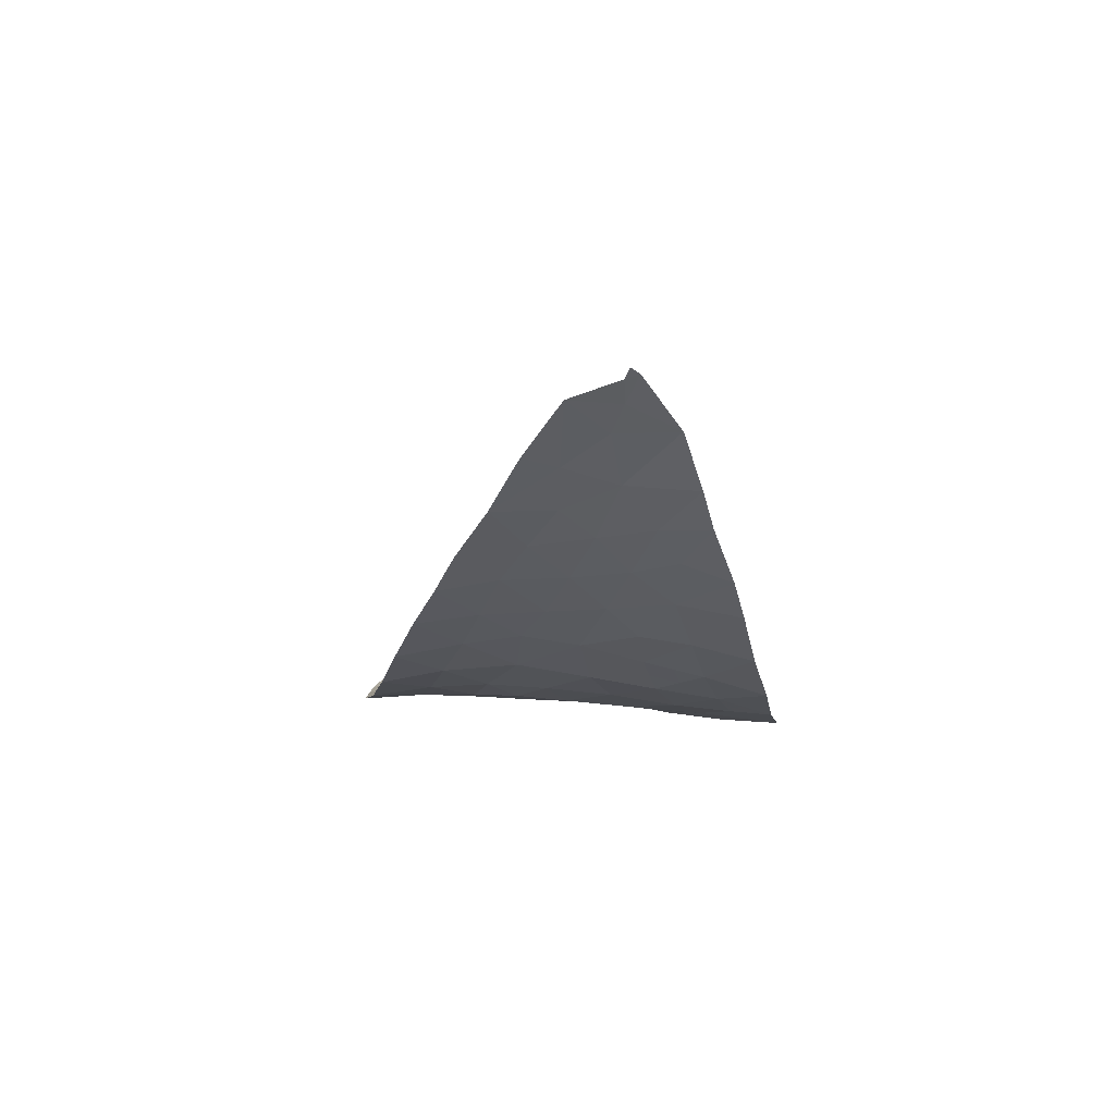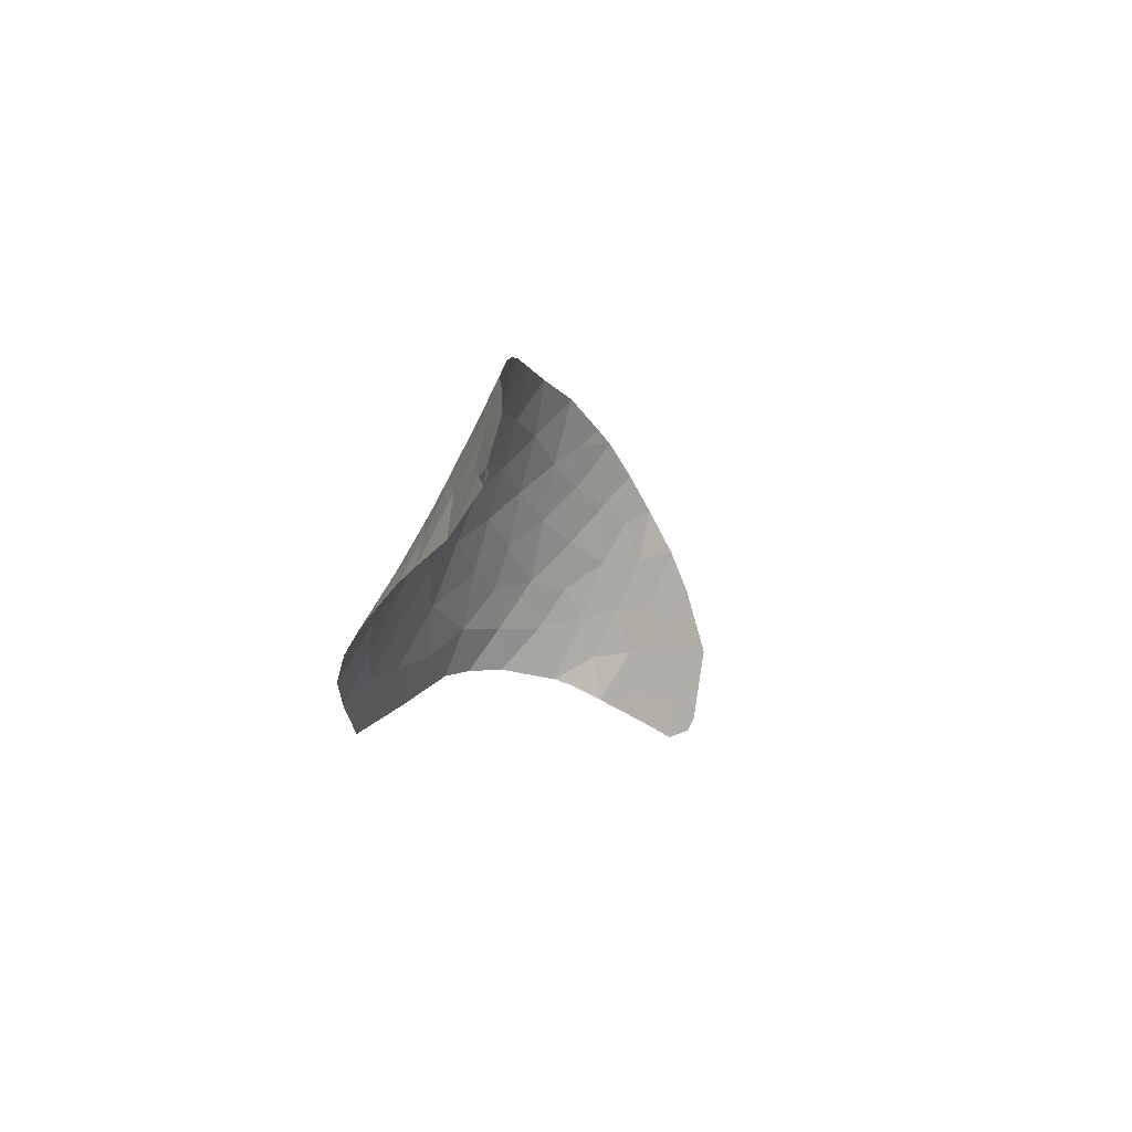
<metadata>
{"format":"obj","ext":"obj","renderer":"f3d","projection":"perspective","resolution":1024,"background":"white","views":[{"elev":66.4,"azim":173.7,"up":"+Z"},{"elev":76.8,"azim":-70.2,"up":"+Z"}]}
</metadata>
<code>
v -41.33 98.75 -11.65
v -42.83 94.94 -28.1
v -40.66 94.92 -28.02
v -40.4 98.14 -22.95
v -44 96.24 -26.97
v -45.84 96.94 -26.8
v -46.52 97.54 -5.723
v -41.65 99.19 -20.36
v -43.23 99.31 -21
v -39.79 91.75 -31.54
v -39.81 93.76 -29.35
v -46.52 99.16 -10.83
v -37.19 95.07 -28.02
v -38.84 95.59 -27.19
v -45.1 96.81 -3.218
v -45.38 96.86 -3.55
v -41.87 98.72 -22.07
v -46.71 100.1 -20.37
v -48.53 100.3 -20.81
v -42.13 97.64 -6.118
v -44.57 97.49 -5.506
v -36.6 96.61 -25.53
v -37.52 96.9 -24.96
v -43.7 90.73 -32.3
v -45.4 99.43 -21.96
v -41.54 90.37 -32.84
v -45.3 95.14 -28.21
v -36.52 97.65 -23.34
v -44.84 98.08 -7.526
v -40.27 98.75 -21.03
v -45.84 98.7 -9.386
v -42.27 95.85 -27.1
v -45.98 100.1 -18.42
v -43.61 98.65 -23.02
v -43.18 97.79 -6.627
v -41.89 93.9 -29.12
v -42.7 96.97 -25.76
v -40.64 97.23 -24.81
v -40.11 98.44 -10.37
v -38.87 94.67 -28.39
v -38.77 97.47 -23.94
v -47.7 99.81 -22.21
v -46.42 97.95 -26.02
v -44.67 97.45 -25.75
v -41.86 99.25 -14.94
v -41.68 99.37 -17.04
v -43.65 97.95 -24.54
v -49.4 100.9 -18.04
v -39.37 99.06 -17.7
v -40.06 99.07 -15.56
v -42.62 99.15 -13.42
v -43.34 98.93 -11.56
v -44.11 98.6 -9.676
v -40.69 96.18 -26.43
v -45.35 98.46 -24.31
v -45.25 93.37 -29.45
v -43.09 92.96 -30.03
v -42.57 99.46 -19.17
v -46.97 98.6 -25.38
v -47.99 100.4 -19.16
v -48.85 100.6 -15.62
v -38.79 92.77 -30.55
v -44.14 91.85 -31.1
v -44.95 97.2 -4.47
v -36.94 98.49 -20.84
v -46.8 99.15 -23.6
v -47.07 98.36 -7.808
v -45.22 91.6 -31.27
v -43.93 99.75 -17.8
v -48.58 99.47 -24.12
v -44.08 89.88 -33.15
v -37.86 94.02 -29.36
v -42.18 98.51 -9.973
v -36.69 96.09 -26.46
v -42.15 97.94 -23.86
v -44.64 99.69 -19.79
v -37.94 98.97 -16.31
v -44.94 96.96 -3.54
v -43.36 97.13 -4.029
v -37.36 98.89 -18.62
v -38.86 96.58 -25.63
v -44.63 89.94 -33.06
v -45.23 90.52 -32.37
v -49.78 100.8 -20.3
v -39.42 98.68 -12.14
v -39.91 98.5 -10.87
v -47.43 100.4 -17.14
v -43.62 99.55 -15.46
v -38.66 98.86 -14.05
v -40.66 98.96 -13.63
v -43.09 98.22 -8.403
v -50.25 100.4 -22.47
v -47.4 98.88 -9.295
v -48.41 100.1 -13.25
v -45.36 99.76 -14.69
v -41.16 98.14 -8.215
v -48.05 99.62 -11.58
v -45.23 94.55 -28.64
v -45.11 99.07 -11.3
v -44.41 99.35 -13.22
v -38.6 98.23 -21.99
v -46.95 100.1 -15.04
v -46.4 99.59 -12.84
v -43.93 94.14 -28.92
v -42.26 91.72 -31.37
v -40.7 99.12 -19.18
v -38.87 98.76 -19.89
v -45.55 99.94 -16.43
v -40.94 92.81 -30.33
v -43.38 94.54 -28.51
v -42.91 94.02 -29.02
v -42.36 94.42 -28.61
v -44.33 96.84 -26.36
v -43.35 96.61 -26.37
v -43.69 97.21 -25.76
v -41.76 98.95 -21.21
v -42.44 99.25 -20.68
v -42.55 99.01 -21.53
v -45.24 96.83 -3.384
v -45.16 96.91 -3.545
v -45.02 96.88 -3.379
v -44.93 90.23 -32.71
v -44.16 90.33 -32.68
v -44.46 90.62 -32.34
v -46.55 99.62 -22.08
v -46.05 99.75 -21.16
v -47.2 99.94 -21.29
v -40.52 97.69 -23.88
v -39.71 97.35 -24.38
v -39.59 97.81 -23.45
v -40.34 98.45 -21.99
v -41.07 98.74 -21.55
v -41.13 98.43 -22.51
v -40.96 98.97 -20.69
v -42.74 98.69 -22.55
v -43.42 98.98 -22.01
v -42.74 97.39 -5.074
v -43.27 97.46 -5.328
v -42.66 97.72 -6.372
v -40.66 96.7 -25.62
v -41.67 97.1 -25.29
v -41.7 96.58 -26.1
v -40.63 98.29 -9.293
v -41.67 98.33 -9.094
v -41.15 98.48 -10.17
v -38.86 95.13 -27.79
v -39.75 95.26 -27.6
v -39.77 94.8 -28.2
v -45.57 96.04 -27.51
v -44.65 95.69 -27.59
v -44.92 96.59 -26.89
v -41.9 91.04 -32.1
v -40.66 91.06 -32.19
v -41.02 91.73 -31.45
v -36.73 98.07 -22.09
v -37.77 98.36 -21.41
v -37.56 97.94 -22.66
v -47.62 100.2 -20.59
v -48.11 100.1 -21.51
v -44.5 99.04 -22.49
v -44.31 99.37 -21.48
v -49.59 100.8 -19.17
v -48.88 100.6 -19.73
v -48.69 100.7 -18.6
v -45.55 97.51 -5.614
v -45.68 97.81 -6.625
v -44.71 97.79 -6.516
v -40.53 99.21 -17.37
v -39.72 99.07 -16.63
v -40.87 99.22 -16.3
v -43.96 97.31 -4.767
v -43.88 97.64 -6.066
v -42.11 99.33 -19.77
v -42.9 99.39 -20.09
v -46.16 98.53 -24.85
v -46.08 98.81 -23.95
v -46.88 98.88 -24.49
v -38.37 98.98 -18.16
v -39.12 98.91 -18.79
v -38.12 98.82 -19.26
v -37.15 98.69 -19.73
v -37.91 98.62 -20.37
v -46.8 97.95 -6.766
v -45.96 98.22 -7.667
v -46.46 98.53 -8.597
v -45.34 98.39 -8.456
v -42.12 98.18 -8.309
v -42.64 98.37 -9.188
v -44.68 91.72 -31.19
v -45.23 91.06 -31.82
v -44.69 91.18 -31.74
v -44.35 89.91 -33.1
v -43.89 90.31 -32.72
v -39.34 94.22 -28.87
v -38.83 93.89 -29.35
v -38.36 94.35 -28.87
v -43.92 91.29 -31.7
v -38.66 99.01 -17
v -39 99.02 -15.93
v -44.15 97.05 -3.785
v -44.95 97.08 -4.005
v -44.16 97.17 -4.25
v -44.06 95.04 -28.15
v -44.62 94.64 -28.57
v -43.41 95.59 -27.53
v -37.65 98.93 -17.47
v -39.77 96.38 -26.03
v -39.75 96.9 -25.22
v -38.82 97.03 -24.79
v -46.13 97.45 -26.41
v -45.26 97.19 -26.28
v -45.54 97.7 -25.89
v -46.34 100.1 -19.4
v -46.98 100.3 -18.79
v -47.35 100.3 -19.77
v -38.3 98.91 -15.18
v -39.36 98.96 -14.8
v -49.13 100.7 -16.83
v -48.42 100.6 -17.59
v -48.14 100.5 -16.38
v -41.77 99.31 -15.99
v -42.74 99.4 -15.2
v -42.65 99.46 -16.25
v -40.37 98.72 -11.89
v -39.67 98.59 -11.5
v -40.62 98.63 -11.26
v -41.75 98.63 -10.81
v -42.76 98.72 -10.76
v -42.33 98.84 -11.6
v -39.76 95.89 -26.81
v -38.85 96.08 -26.41
v -39.04 98.77 -13.09
v -40.04 98.82 -12.88
v -39.66 98.91 -13.84
v -43.97 98.15 -7.965
v -43.14 98.01 -7.515
v -44.01 97.94 -7.077
v -43.78 99.65 -16.63
v -42.81 99.56 -17.42
v -44.76 97.34 -4.988
v -43.13 96.04 -27.03
v -42.55 95.39 -27.6
v -42.81 90.12 -32.99
v -42.62 90.55 -32.57
v -47.78 99.03 -24.75
v -47.69 99.31 -23.86
v -40.01 98.47 -10.62
v -40.72 98.59 -11.01
v -45.95 97.2 -4.637
v -45.74 97.37 -5.097
v -45.17 97.03 -4.01
v -41.64 99.05 -13.52
v -42.24 99.2 -14.18
v -41.26 99.1 -14.28
v -43.18 97.46 -25.15
v -42.42 97.46 -24.81
v -42.9 97.95 -24.2
v -42.88 98.3 -23.44
v -43.63 98.3 -23.78
v -46.18 98.93 -10.11
v -46.62 98.79 -9.341
v -46.96 99.02 -10.06
v -44.58 99.74 -15.94
v -44.74 99.85 -17.11
v -45.37 98.95 -23.14
v -44.48 98.56 -23.67
v -36.65 96.35 -25.99
v -37.06 96.75 -25.24
v -37.11 96.49 -25.71
v -44.96 99.94 -18.11
v -45.31 99.92 -19.11
v -44.28 99.72 -18.79
v -40.67 95.55 -27.22
v -40.24 94.34 -28.68
v -43.51 99.25 -13.32
v -42.98 99.04 -12.49
v -43.87 99.14 -12.39
v -41.97 98.95 -12.53
v -44.98 98.65 -9.531
v -44.48 98.34 -8.601
v -47.19 100.2 -16.09
v -46.49 100.2 -16.78
v -46.25 100 -15.73
v -45.81 99.12 -11.07
v -46.46 99.38 -11.84
v -45.75 99.33 -12.07
v -39.57 98.76 -20.46
v -39.79 98.94 -19.54
v -40.49 98.94 -20.11
v -40.04 99.09 -18.44
v -49.39 100.3 -21.64
v -48.97 100.1 -22.34
v -49.42 99.91 -23.29
v -48.14 99.64 -23.16
v -41.27 94.41 -28.57
v -40.85 93.83 -29.23
v -47.23 99.6 -12.21
v -47.29 99.39 -11.21
v -42.17 97.96 -7.421
v -41.64 97.89 -7.167
v -46.1 99.29 -22.78
v -47.25 99.48 -22.9
v -45.26 94.85 -28.42
v -44.58 94.34 -28.78
v -37.78 96.33 -26.05
v -38.19 96.74 -25.3
v -38.15 97.19 -24.45
v -44.22 99 -11.43
v -44.76 99.21 -12.26
v -45.23 92.48 -30.36
v -44.69 92.61 -30.28
v -43.61 92.4 -30.57
v -44.17 93.16 -29.74
v -48.63 100.3 -14.43
v -47.9 100.3 -15.33
v -47.68 100.1 -14.15
v -47.73 99.25 -10.44
v -37.52 94.54 -28.69
v -38.03 94.87 -28.21
v -40.99 98.85 -12.64
v -45.02 99.56 -20.87
v -45.67 99.88 -20.08
v -43.93 99.5 -20.39
v -47.23 98.62 -8.552
v -38.02 95.33 -27.61
v -37.77 95.84 -26.82
v -45.48 98.89 -10.34
v -44.61 98.84 -10.49
v -43.6 98.41 -9.039
v -45.4 99.47 -13.03
v -50.01 100.6 -21.39
v -49.15 100.6 -20.56
v -36.94 95.58 -27.24
v -45.88 98.21 -25.17
v -45.01 97.95 -25.03
v -46.69 98.28 -25.7
v -41.27 98.04 -23.41
v -41.39 97.59 -24.33
v -42.01 98.33 -22.96
v -43.51 93.55 -29.48
v -44.59 93.75 -29.19
v -45.24 93.96 -29.05
v -43.72 98.77 -10.62
v -46.71 100.3 -17.78
v -47.71 100.4 -18.15
v -43.25 99.61 -18.49
v -42.12 99.42 -18.11
v -44.16 97.7 -25.15
v -42.49 96.41 -26.43
v -41.48 96.02 -26.76
v -41.46 95.39 -27.56
v -41.74 94.93 -28.06
v -37.02 97.27 -24.15
v -36.56 97.13 -24.43
v -37.65 97.56 -23.64
v -43.14 98.56 -9.824
v -40.36 99.01 -14.59
v -48.23 99.84 -12.42
v -47.4 99.83 -13.05
v -38.32 93.4 -29.95
v -39.3 93.27 -29.95
v -41.41 93.35 -29.72
v -40.38 93.29 -29.84
v -43.12 99.35 -14.44
v -44.01 99.45 -14.34
v -44.89 99.55 -13.95
v -44.49 99.65 -15.07
v -46.68 99.83 -13.94
v -44.5 98.21 -24.43
v -41.19 99.24 -18.11
v -39.5 98.19 -22.47
v -38.69 97.85 -22.96
v -48.26 100.4 -19.99
v -38.74 98.49 -20.94
v -39.44 98.49 -21.51
v -40.96 99.16 -15.25
v -45.76 100 -17.42
v -41.64 99.29 -19.18
v -41.17 99.15 -19.77
v -43.6 99.58 -19.48
v -45.88 99.67 -13.76
v -46.16 99.92 -14.86
v -42.01 92.88 -30.18
v -42.49 93.43 -29.57
v -43.2 91.78 -31.23
v -42.67 92.34 -30.7
v -42.98 91.22 -31.83
v -39.29 92.26 -31.05
v -39.87 92.79 -30.44
v -40.36 92.28 -30.93
v -41.6 92.26 -30.85
v -45.46 99.85 -15.56
f 2 110 112
f 110 104 111
f 110 111 112
f 112 111 36
f 44 113 115
f 113 5 114
f 113 114 115
f 115 114 37
f 17 116 118
f 116 8 117
f 116 117 118
f 118 117 9
f 15 119 121
f 119 16 120
f 119 120 121
f 121 120 78
f 83 122 124
f 122 82 123
f 122 123 124
f 124 123 24
f 42 125 127
f 125 25 126
f 125 126 127
f 127 126 18
f 4 128 130
f 128 38 129
f 128 129 130
f 130 129 41
f 4 131 133
f 131 30 132
f 131 132 133
f 133 132 17
f 30 134 132
f 134 8 116
f 134 116 132
f 132 116 17
f 34 135 136
f 135 17 118
f 135 118 136
f 136 118 9
f 20 137 139
f 137 79 138
f 137 138 139
f 139 138 35
f 54 140 142
f 140 38 141
f 140 141 142
f 142 141 37
f 39 143 145
f 143 96 144
f 143 144 145
f 145 144 73
f 40 146 148
f 146 14 147
f 146 147 148
f 148 147 3
f 6 149 151
f 149 27 150
f 149 150 151
f 151 150 5
f 105 152 154
f 152 26 153
f 152 153 154
f 154 153 10
f 28 155 157
f 155 65 156
f 155 156 157
f 157 156 101
f 42 127 159
f 127 18 158
f 127 158 159
f 159 158 19
f 25 160 161
f 160 34 136
f 160 136 161
f 161 136 9
f 48 162 164
f 162 84 163
f 162 163 164
f 164 163 60
f 21 165 167
f 165 7 166
f 165 166 167
f 167 166 29
f 46 168 170
f 168 49 169
f 168 169 170
f 170 169 50
f 79 171 138
f 171 21 172
f 171 172 138
f 138 172 35
f 8 173 117
f 173 58 174
f 173 174 117
f 117 174 9
f 59 175 177
f 175 55 176
f 175 176 177
f 177 176 66
f 80 178 180
f 178 49 179
f 178 179 180
f 180 179 107
f 65 181 182
f 181 80 180
f 181 180 182
f 182 180 107
f 7 183 166
f 183 67 184
f 183 184 166
f 166 184 29
f 67 185 184
f 185 31 186
f 185 186 184
f 184 186 29
f 96 187 144
f 187 91 188
f 187 188 144
f 144 188 73
f 63 189 191
f 189 68 190
f 189 190 191
f 191 190 83
f 82 192 123
f 192 71 193
f 192 193 123
f 123 193 24
f 40 194 196
f 194 11 195
f 194 195 196
f 196 195 72
f 63 191 197
f 191 83 124
f 191 124 197
f 197 124 24
f 50 169 199
f 169 49 198
f 169 198 199
f 199 198 77
f 79 200 202
f 200 78 201
f 200 201 202
f 202 201 64
f 2 203 110
f 203 27 204
f 203 204 110
f 110 204 104
f 27 203 150
f 203 2 205
f 203 205 150
f 150 205 5
f 80 206 178
f 206 77 198
f 206 198 178
f 178 198 49
f 54 207 140
f 207 81 208
f 207 208 140
f 140 208 38
f 81 209 208
f 209 41 129
f 209 129 208
f 208 129 38
f 43 210 212
f 210 6 211
f 210 211 212
f 212 211 44
f 18 213 215
f 213 33 214
f 213 214 215
f 215 214 60
f 77 216 199
f 216 89 217
f 216 217 199
f 199 217 50
f 61 218 220
f 218 48 219
f 218 219 220
f 220 219 87
f 46 221 223
f 221 45 222
f 221 222 223
f 223 222 88
f 1 224 226
f 224 85 225
f 224 225 226
f 226 225 86
f 1 227 229
f 227 73 228
f 227 228 229
f 229 228 52
f 54 230 207
f 230 14 231
f 230 231 207
f 207 231 81
f 89 232 234
f 232 85 233
f 232 233 234
f 234 233 90
f 29 235 237
f 235 91 236
f 235 236 237
f 237 236 35
f 88 238 223
f 238 69 239
f 238 239 223
f 223 239 46
f 64 240 202
f 240 21 171
f 240 171 202
f 202 171 79
f 29 237 167
f 237 35 172
f 237 172 167
f 167 172 21
f 32 241 242
f 241 5 205
f 241 205 242
f 242 205 2
f 71 243 193
f 243 26 244
f 243 244 193
f 193 244 24
f 70 245 246
f 245 59 177
f 245 177 246
f 246 177 66
f 1 226 248
f 226 86 247
f 226 247 248
f 248 247 39
f 16 249 251
f 249 7 250
f 249 250 251
f 251 250 64
f 7 165 250
f 165 21 240
f 165 240 250
f 250 240 64
f 90 252 254
f 252 51 253
f 252 253 254
f 254 253 45
f 47 255 257
f 255 37 256
f 255 256 257
f 257 256 75
f 75 258 257
f 258 34 259
f 258 259 257
f 257 259 47
f 12 260 262
f 260 31 261
f 260 261 262
f 262 261 93
f 69 238 264
f 238 88 263
f 238 263 264
f 264 263 108
f 34 160 266
f 160 25 265
f 160 265 266
f 266 265 55
f 74 267 269
f 267 22 268
f 267 268 269
f 269 268 23
f 69 270 272
f 270 33 271
f 270 271 272
f 272 271 76
f 54 273 230
f 273 3 147
f 273 147 230
f 230 147 14
f 39 145 248
f 145 73 227
f 145 227 248
f 248 227 1
f 11 194 274
f 194 40 148
f 194 148 274
f 274 148 3
f 100 275 277
f 275 51 276
f 275 276 277
f 277 276 52
f 51 278 276
f 278 1 229
f 278 229 276
f 276 229 52
f 31 279 186
f 279 53 280
f 279 280 186
f 186 280 29
f 102 281 283
f 281 87 282
f 281 282 283
f 283 282 108
f 99 284 286
f 284 12 285
f 284 285 286
f 286 285 103
f 30 287 289
f 287 107 288
f 287 288 289
f 289 288 106
f 107 179 288
f 179 49 290
f 179 290 288
f 288 290 106
f 19 291 159
f 291 92 292
f 291 292 159
f 159 292 42
f 92 293 292
f 293 70 294
f 293 294 292
f 292 294 42
f 3 295 274
f 295 36 296
f 295 296 274
f 274 296 11
f 97 297 298
f 297 103 285
f 297 285 298
f 298 285 12
f 20 139 300
f 139 35 299
f 139 299 300
f 300 299 96
f 66 301 302
f 301 25 125
f 301 125 302
f 302 125 42
f 27 303 204
f 303 98 304
f 303 304 204
f 204 304 104
f 81 305 306
f 305 74 269
f 305 269 306
f 306 269 23
f 23 307 306
f 307 41 209
f 307 209 306
f 306 209 81
f 100 277 309
f 277 52 308
f 277 308 309
f 309 308 99
f 56 310 311
f 310 68 189
f 310 189 311
f 311 189 63
f 56 311 313
f 311 63 312
f 311 312 313
f 313 312 57
f 35 236 299
f 236 91 187
f 236 187 299
f 299 187 96
f 94 314 316
f 314 61 315
f 314 315 316
f 316 315 102
f 93 317 262
f 317 97 298
f 317 298 262
f 262 298 12
f 72 318 196
f 318 13 319
f 318 319 196
f 196 319 40
f 51 252 278
f 252 90 320
f 252 320 278
f 278 320 1
f 16 251 120
f 251 64 201
f 251 201 120
f 120 201 78
f 18 126 322
f 126 25 321
f 126 321 322
f 322 321 76
f 25 161 321
f 161 9 323
f 161 323 321
f 321 323 76
f 67 324 185
f 324 93 261
f 324 261 185
f 185 261 31
f 40 319 146
f 319 13 325
f 319 325 146
f 146 325 14
f 74 305 326
f 305 81 231
f 305 231 326
f 326 231 14
f 42 294 302
f 294 70 246
f 294 246 302
f 302 246 66
f 53 279 328
f 279 31 327
f 279 327 328
f 328 327 99
f 29 280 235
f 280 53 329
f 280 329 235
f 235 329 91
f 100 309 330
f 309 99 286
f 309 286 330
f 330 286 103
f 84 331 332
f 331 92 291
f 331 291 332
f 332 291 19
f 66 176 301
f 176 55 265
f 176 265 301
f 301 265 25
f 74 326 333
f 326 14 325
f 326 325 333
f 333 325 13
f 55 334 335
f 334 43 212
f 334 212 335
f 335 212 44
f 43 334 336
f 334 55 175
f 334 175 336
f 336 175 59
f 38 128 338
f 128 4 337
f 128 337 338
f 338 337 75
f 4 133 337
f 133 17 339
f 133 339 337
f 337 339 75
f 56 313 341
f 313 57 340
f 313 340 341
f 341 340 104
f 98 342 304
f 342 56 341
f 342 341 304
f 304 341 104
f 52 343 308
f 343 53 328
f 343 328 308
f 308 328 99
f 31 260 327
f 260 12 284
f 260 284 327
f 327 284 99
f 33 344 214
f 344 87 345
f 344 345 214
f 214 345 60
f 46 239 347
f 239 69 346
f 239 346 347
f 347 346 58
f 33 213 271
f 213 18 322
f 213 322 271
f 271 322 76
f 37 255 115
f 255 47 348
f 255 348 115
f 115 348 44
f 5 241 114
f 241 32 349
f 241 349 114
f 114 349 37
f 32 350 349
f 350 54 142
f 350 142 349
f 349 142 37
f 54 350 273
f 350 32 351
f 350 351 273
f 273 351 3
f 32 242 351
f 242 2 352
f 242 352 351
f 351 352 3
f 28 353 354
f 353 23 268
f 353 268 354
f 354 268 22
f 28 355 353
f 355 41 307
f 355 307 353
f 353 307 23
f 73 188 356
f 188 91 329
f 188 329 356
f 356 329 53
f 90 233 320
f 233 85 224
f 233 224 320
f 320 224 1
f 53 343 356
f 343 52 228
f 343 228 356
f 356 228 73
f 37 141 256
f 141 38 338
f 141 338 256
f 256 338 75
f 89 234 217
f 234 90 357
f 234 357 217
f 217 357 50
f 97 358 297
f 358 94 359
f 358 359 297
f 297 359 103
f 62 360 361
f 360 72 195
f 360 195 361
f 361 195 11
f 36 362 296
f 362 109 363
f 362 363 296
f 296 363 11
f 45 253 222
f 253 51 364
f 253 364 222
f 222 364 88
f 51 275 364
f 275 100 365
f 275 365 364
f 364 365 88
f 100 366 365
f 366 95 367
f 366 367 365
f 365 367 88
f 103 359 368
f 359 94 316
f 359 316 368
f 368 316 102
f 44 348 335
f 348 47 369
f 348 369 335
f 335 369 55
f 75 339 258
f 339 17 135
f 339 135 258
f 258 135 34
f 46 370 168
f 370 106 290
f 370 290 168
f 168 290 49
f 101 371 372
f 371 4 130
f 371 130 372
f 372 130 41
f 84 332 163
f 332 19 373
f 332 373 163
f 163 373 60
f 34 266 259
f 266 55 369
f 266 369 259
f 259 369 47
f 101 374 375
f 374 107 287
f 374 287 375
f 375 287 30
f 45 221 376
f 221 46 170
f 221 170 376
f 376 170 50
f 33 270 377
f 270 69 264
f 270 264 377
f 377 264 108
f 106 378 379
f 378 58 173
f 378 173 379
f 379 173 8
f 58 346 380
f 346 69 272
f 346 272 380
f 380 272 76
f 106 370 378
f 370 46 347
f 370 347 378
f 378 347 58
f 9 174 323
f 174 58 380
f 174 380 323
f 323 380 76
f 28 157 355
f 157 101 372
f 157 372 355
f 355 372 41
f 102 315 281
f 315 61 220
f 315 220 281
f 281 220 87
f 103 381 330
f 381 95 366
f 381 366 330
f 330 366 100
f 103 368 381
f 368 102 382
f 368 382 381
f 381 382 95
f 2 112 352
f 112 36 295
f 112 295 352
f 352 295 3
f 57 383 384
f 383 109 362
f 383 362 384
f 384 362 36
f 57 312 386
f 312 63 385
f 312 385 386
f 386 385 105
f 30 131 375
f 131 4 371
f 131 371 375
f 375 371 101
f 24 244 387
f 244 26 152
f 244 152 387
f 387 152 105
f 24 387 197
f 387 105 385
f 387 385 197
f 197 385 63
f 30 289 134
f 289 106 379
f 289 379 134
f 134 379 8
f 65 182 156
f 182 107 374
f 182 374 156
f 156 374 101
f 57 384 340
f 384 36 111
f 384 111 340
f 340 111 104
f 44 211 113
f 211 6 151
f 211 151 113
f 113 151 5
f 50 357 376
f 357 90 254
f 357 254 376
f 376 254 45
f 10 388 390
f 388 62 389
f 388 389 390
f 390 389 109
f 11 363 361
f 363 109 389
f 363 389 361
f 361 389 62
f 60 373 215
f 373 19 158
f 373 158 215
f 215 158 18
f 105 154 391
f 154 10 390
f 154 390 391
f 391 390 109
f 87 219 345
f 219 48 164
f 219 164 345
f 345 164 60
f 108 263 392
f 263 88 367
f 263 367 392
f 392 367 95
f 102 283 382
f 283 108 392
f 283 392 382
f 382 392 95
f 33 377 344
f 377 108 282
f 377 282 344
f 344 282 87
f 105 391 386
f 391 109 383
f 391 383 386
f 386 383 57

</code>
